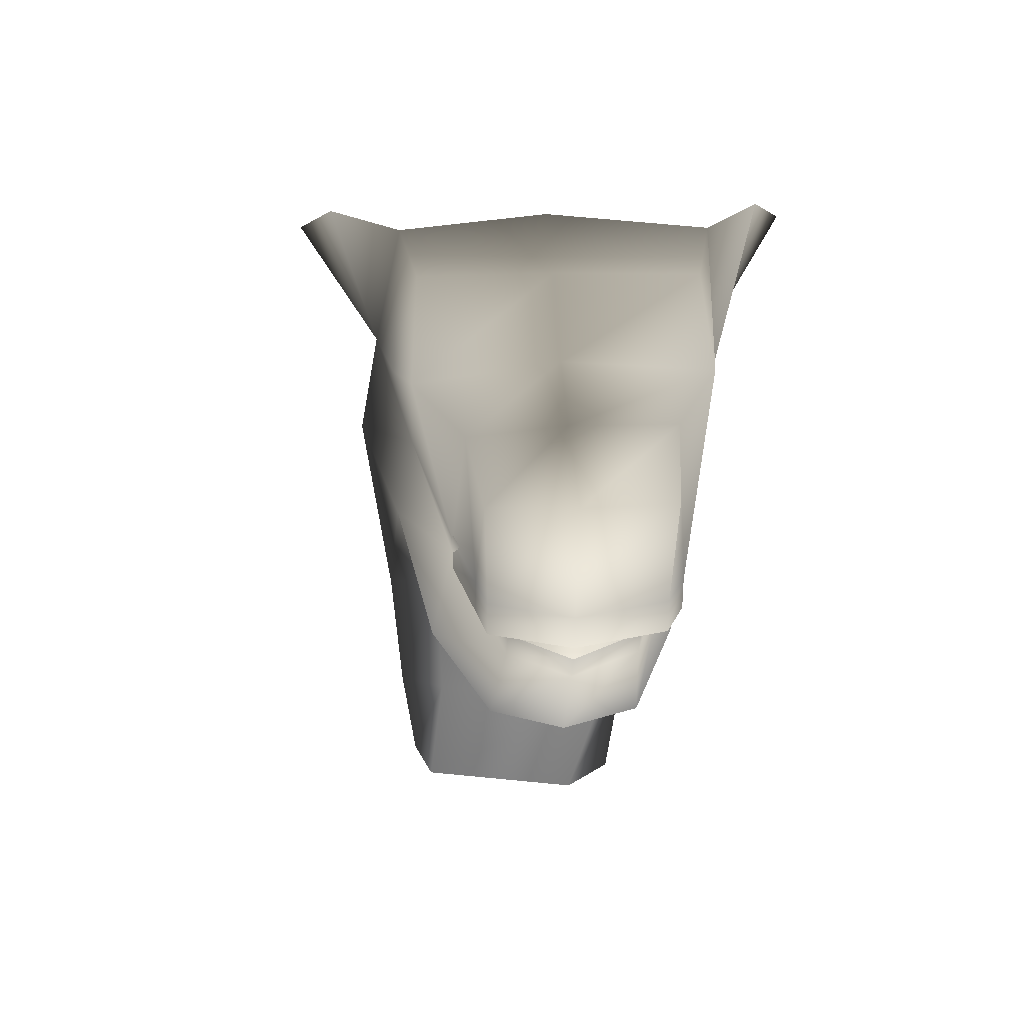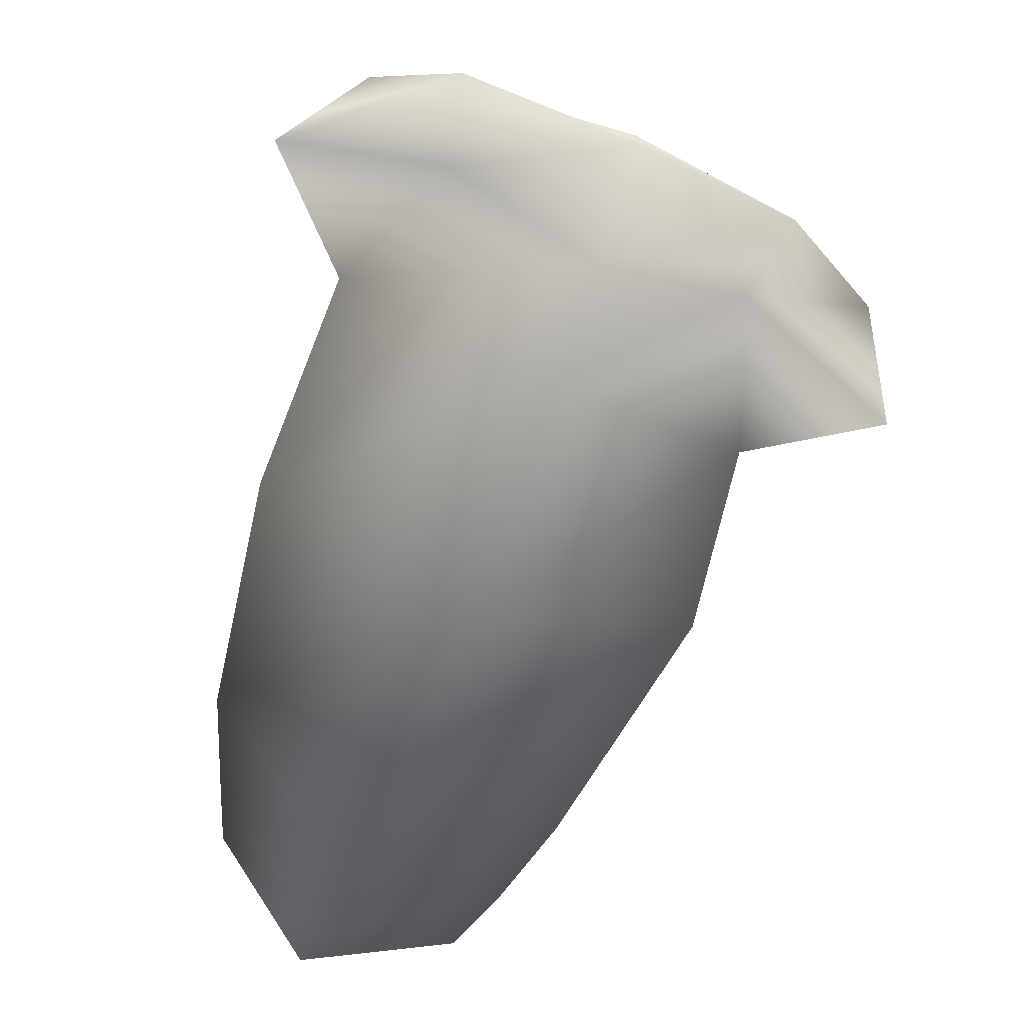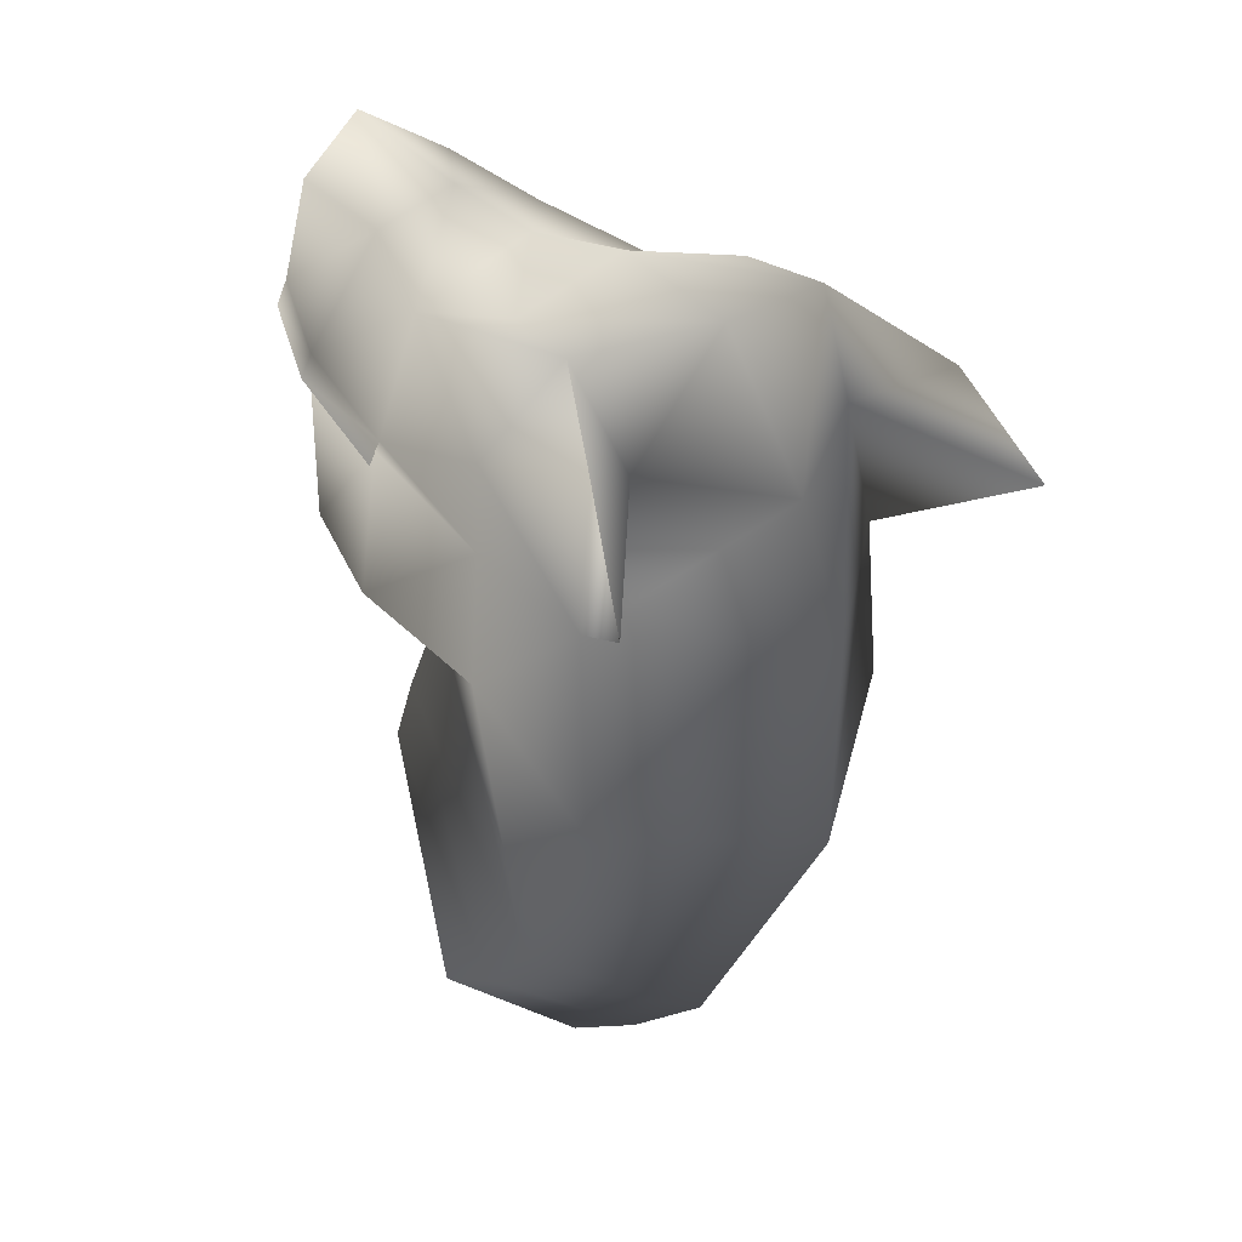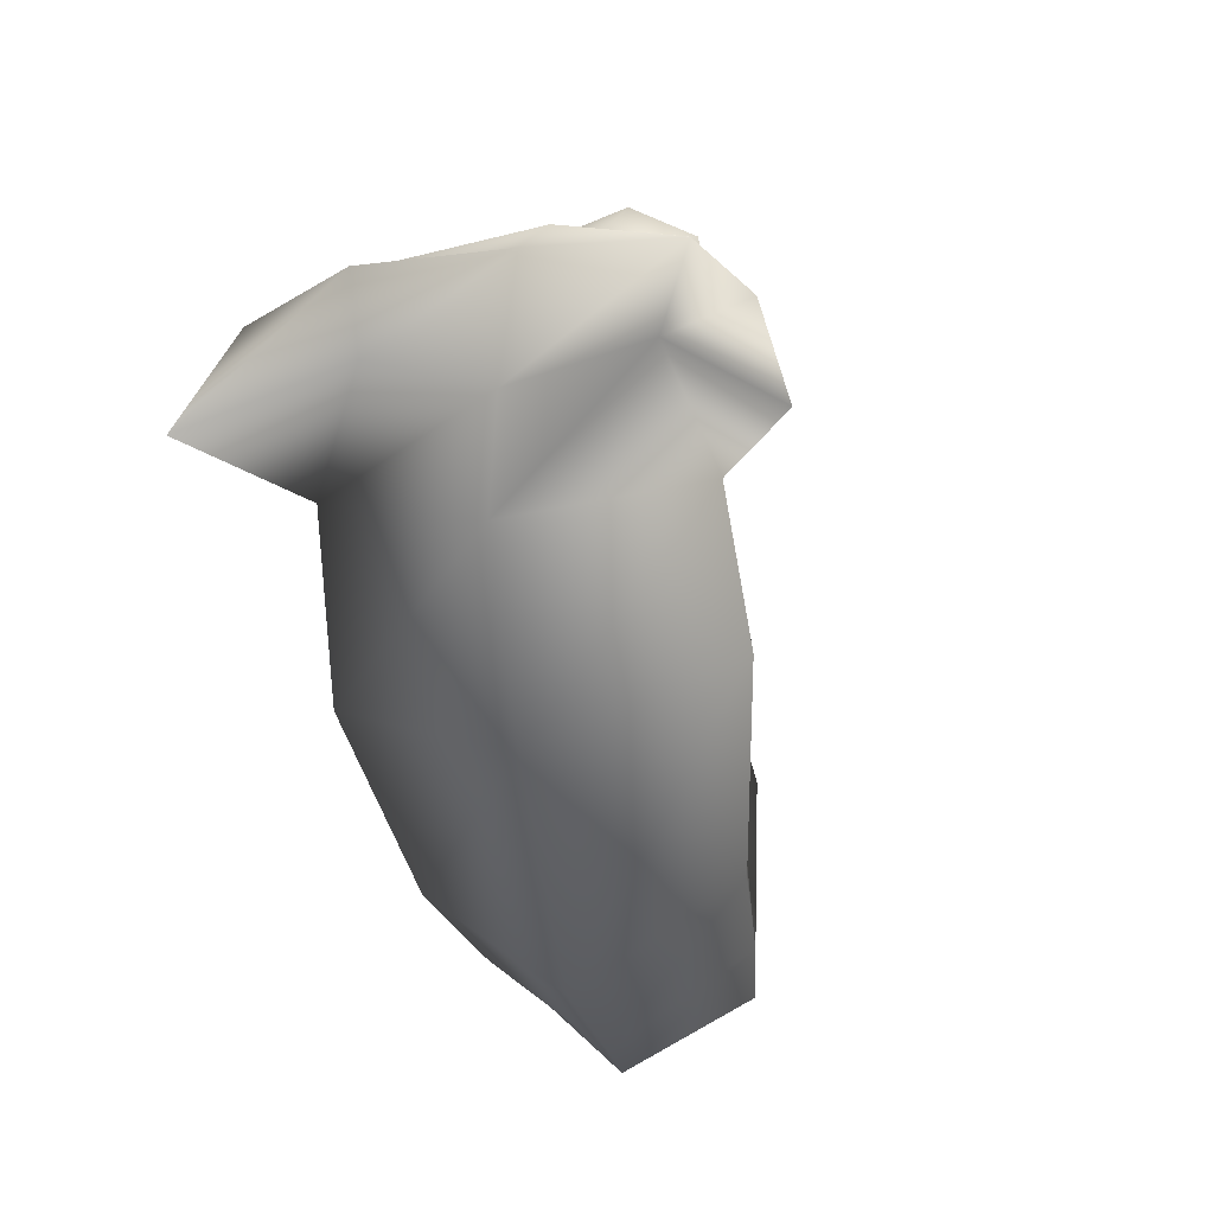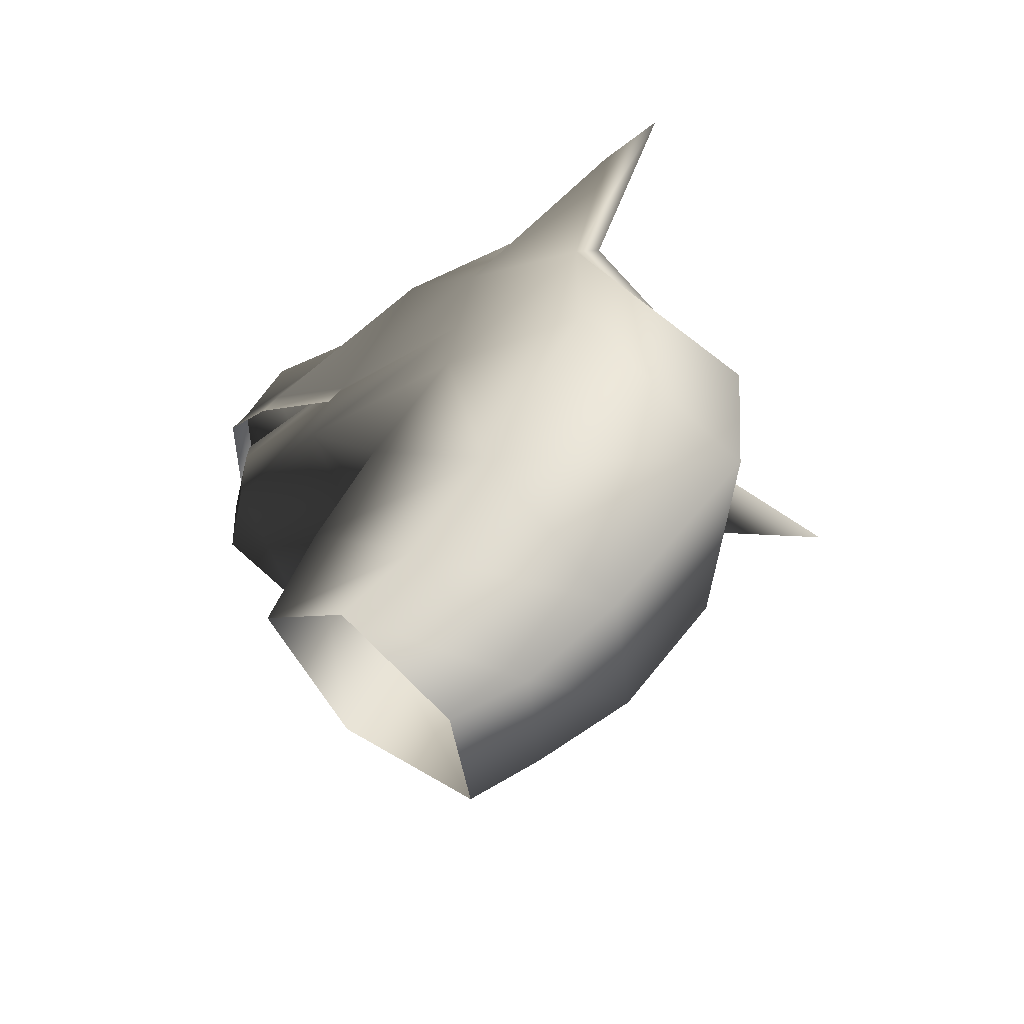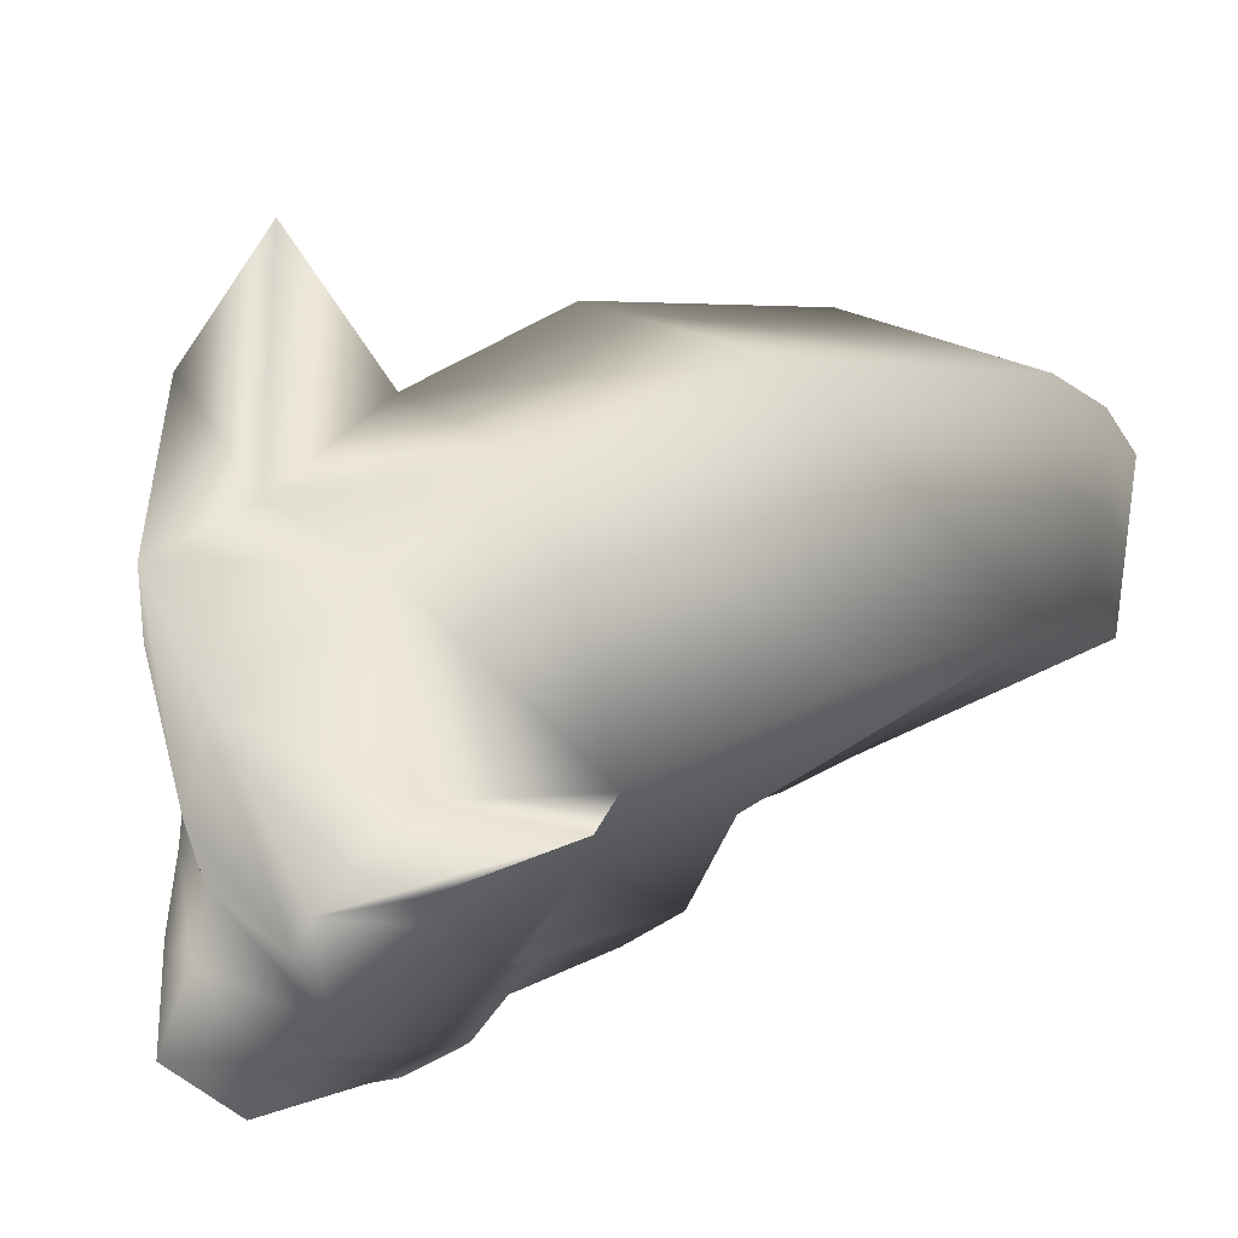
<metadata>
{"format":"obj","ext":"obj","renderer":"f3d","projection":"perspective","resolution":1024,"background":"white","views":[{"elev":56.4,"azim":5.9,"up":"+Z"},{"elev":78.9,"azim":-155.7,"up":"+Y"},{"elev":19.3,"azim":142.2,"up":"+Z"},{"elev":-3.1,"azim":-158.1,"up":"+Z"},{"elev":-67.2,"azim":121.0,"up":"+Z"},{"elev":65.8,"azim":66.2,"up":"+Y"}]}
</metadata>
<code>
o T1L4M005_2
v -0.00417 -0.5303 1.855
v 0.2485 -0.5994 1.939
v -0.02396 -0.4058 2.161
v 0.5259 0.6835 1.926
v 0.1326 0.2176 2.031
v 0.08206 0.5575 2.027
v -0.3918 0.9256 1.617
v -0.02671 1.161 1.468
v -0.5464 0.8586 1.239
v 0.5081 0.01156 1.462
v 0.5814 1.024 1.197
v 0.4424 1.048 1.585
v 0.54 0.9206 1.874
v 0.5129 -0.327 2.14
v 0.5076 -0.4551 1.836
v -0.4275 0.7787 1.91
v 0.02503 0.9107 1.89
v -0.1658 -0.08747 1.487
v 0.5489 -0.2672 1.663
v -0.06041 -0.3562 1.686
v -0.3423 0.557 1.959
v 0.2429 -0.4673 2.291
v 0.1795 -0.07948 2.124
v -0.4198 0.4657 1.586
v -0.3592 0.39 1.306
v 0.5416 0.5228 1.273
v 0.5988 0.6155 1.547
v -0.05994 1.291 1.107
v -0.0002829 -0.58 1.773
v 0.2534 -0.6487 1.857
v -0.05638 -0.4068 1.604
v 0.5115 -0.5047 1.753
v 0.512 -0.03781 1.38
v 0.5528 -0.3168 1.58
v -0.162 -0.1368 1.406
v 0.5486 0.4988 0.8997
v -0.4199 0.3568 0.9363
v 0.5938 0.3397 1.895
v 0.4963 0.0147 2.047
v -0.3122 0.184 1.906
v -0.1145 -0.09624 2.048
v -0.8568 1.22 1.37
v -0.6998 1.027 1.691
v 0.7947 1.462 1.347
v 0.7001 1.226 1.664
v 0.2321 -0.6379 1.359
v -0.005986 -0.4928 1.152
v 0.4449 -0.4266 1.135
v 0.4338 -0.47 1.565
v 0.04856 -0.5265 1.579
v 0.249 -0.6604 1.715
v 0.5097 -0.01238 1.43
v -0.1643 -0.1109 1.455
v 0.5371 -0.0554 1.009
v -0.2315 -0.1682 1.038
v 0.4373 -0.4647 1.665
v 0.05201 -0.5212 1.679
v 0.5128 -0.01202 1.528
v -0.1612 -0.1105 1.553
v 0.252 -0.6591 1.812
v -0.1074 1.204 0.5086
v -0.6189 0.8209 0.7714
v 0.541 0.9939 0.6256
v 0.2425 -0.3579 0.4148
v -0.2322 -0.357 0.415
v -0.3627 0.05549 -0.2114
v 0.358 0.05521 -0.212
v -0.002061 0.2098 -0.4305
v 0.3891 0.1054 0.9683
v 0.4606 0.6003 0.1021
v -0.5045 0.5447 0.1655
v -0.2462 0.06883 1.009
v -0.05087 0.7454 -0.1538
v -0.2094 -0.1716 0.6958
v 0.3287 -0.1408 0.6604
v -0.4327 0.2595 -0.05238
v 0.3855 0.3068 -0.1059
v -0.05017 0.4428 -0.3375
f 1 2 22 3
f 5 38 4 6
f 28 9 7 8
f 10 26 27 38
f 20 1 3 41
f 12 8 17 13
f 23 39 38 5
f 15 19 39 14
f 11 28 8 12
f 8 7 16 17
f 19 20 18 10
f 16 21 6 17
f 4 13 17 6
f 41 23 5 40
f 22 14 39 23
f 2 15 14 22
f 15 1 20 19
f 25 18 40 24
f 19 10 38 39
f 18 20 41 40
f 40 5 6 21
f 24 40 21 16
f 3 22 23 41
f 38 27 13 4
f 9 24 16 43
f 44 12 13 45
f 27 11 45 13
f 7 42 43 16
f 29 30 2 1
f 31 29 1 20
f 32 34 19 15
f 30 32 15 2
f 34 33 10 19
f 35 31 20 18
f 46 48 49 51
f 50 49 52 53
f 47 46 51 50
f 54 36 26 52
f 37 55 53 25
f 48 54 52 49
f 55 47 50 53
f 61 62 9 28
f 63 61 28 11
f 62 37 25 9
f 54 48 47 55
f 70 63 36 69
f 71 72 37 62
f 72 69 54 55
f 73 71 62 61
f 70 73 61 63
f 74 75 69 72
f 76 74 72 71
f 75 77 70 69
f 78 76 71 73
f 77 78 73 70
f 36 63 11 26
f 51 49 56 60
f 50 51 60 57
f 49 52 58 56
f 53 50 57 59
f 65 64 75 74
f 66 65 74 76
f 64 67 77 75
f 68 66 76 78
f 67 68 78 77
f 53 52 10 18
f 2 1 15
f 9 25 24
f 27 26 11
f 9 43 42
f 44 45 11
f 42 7 9
f 11 12 44
f 48 46 47
f 51 49 50
f 36 54 69
f 72 55 37
f 53 18 25
f 26 10 52

</code>
